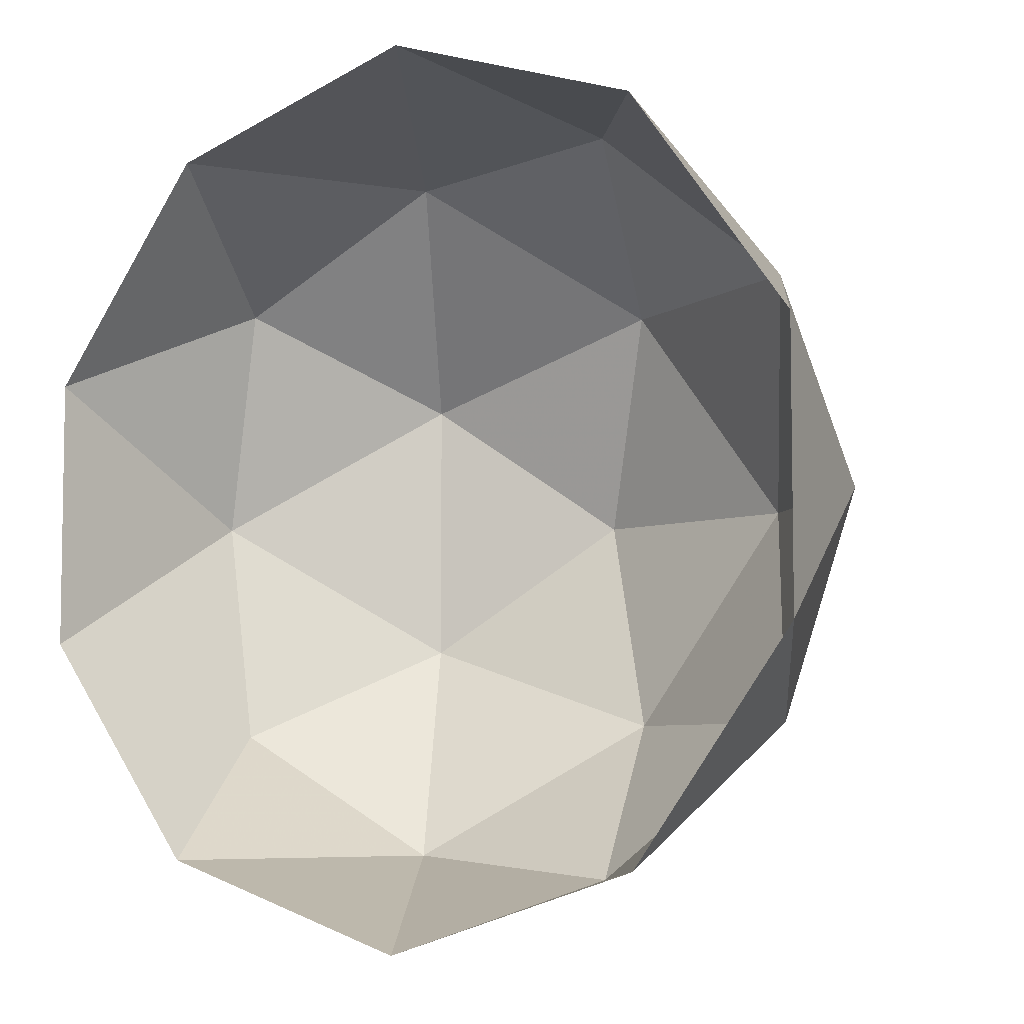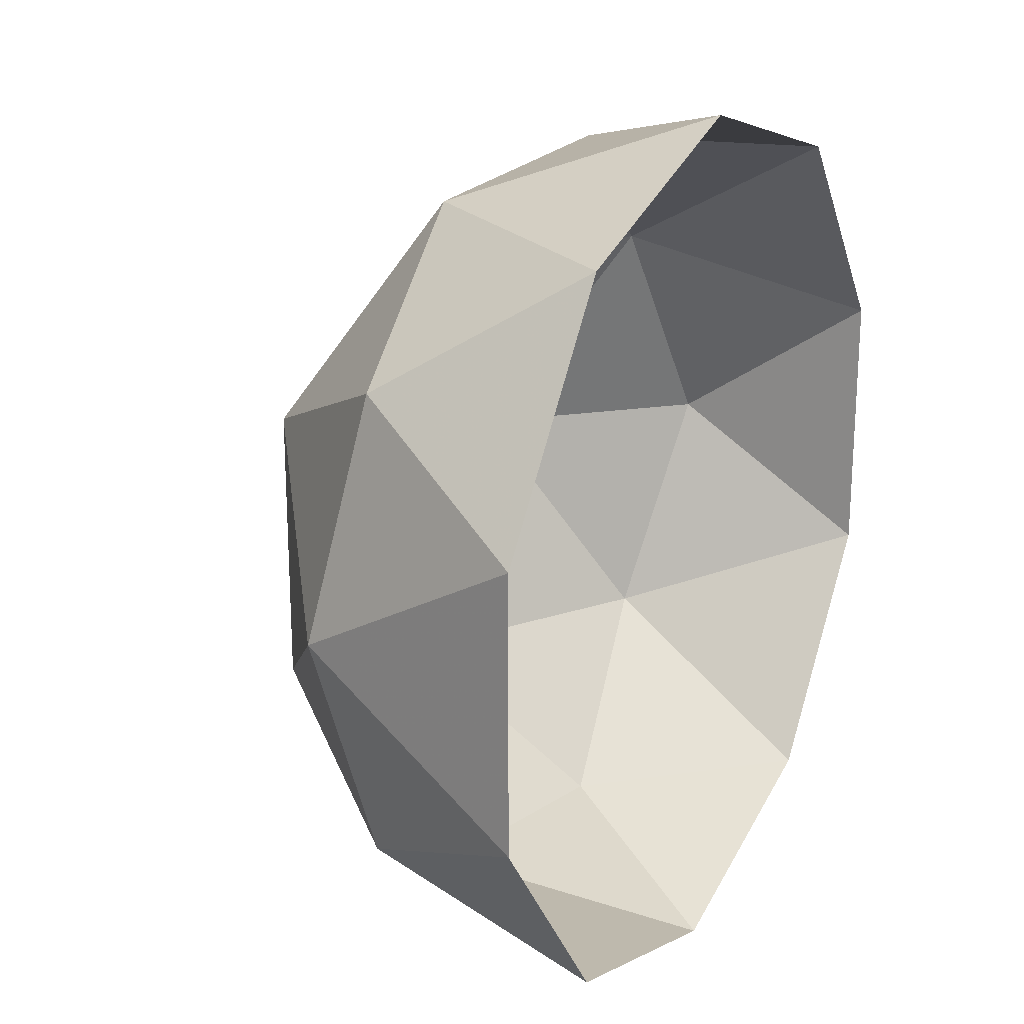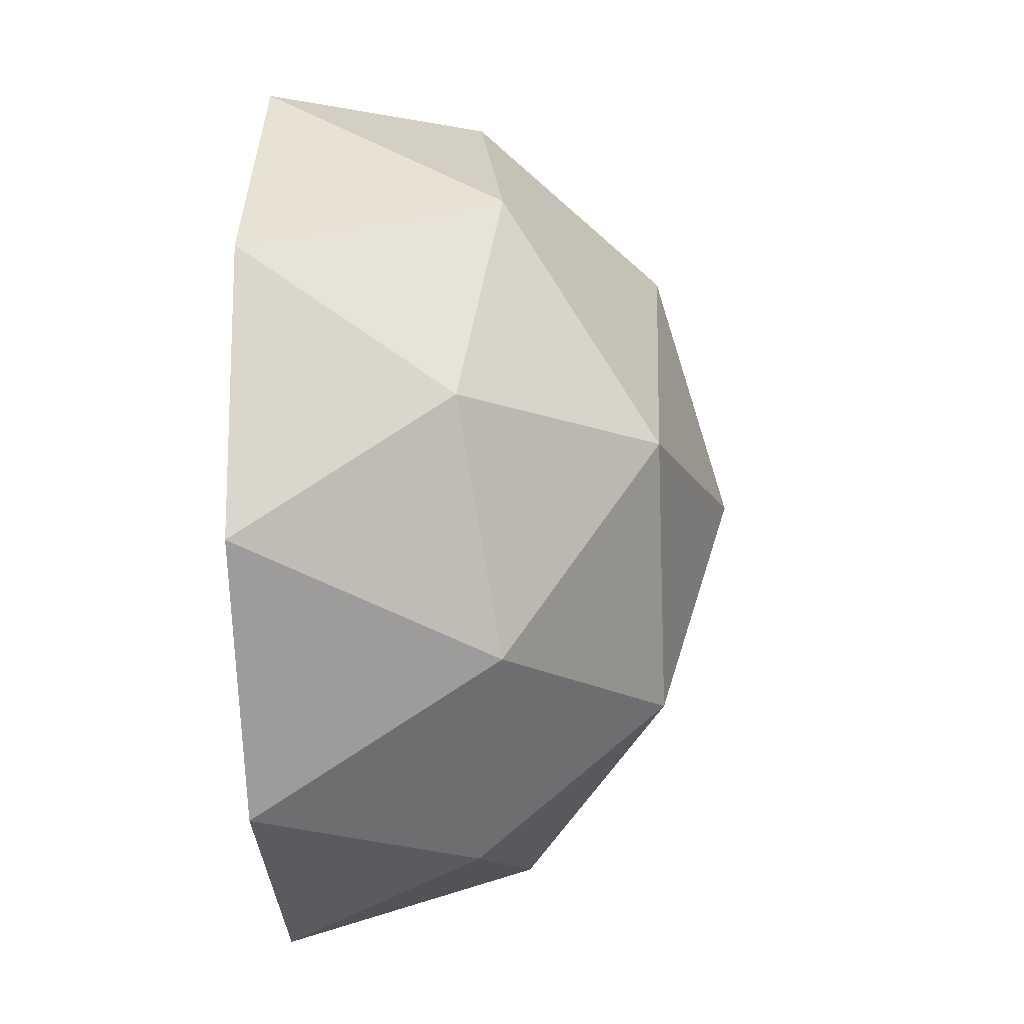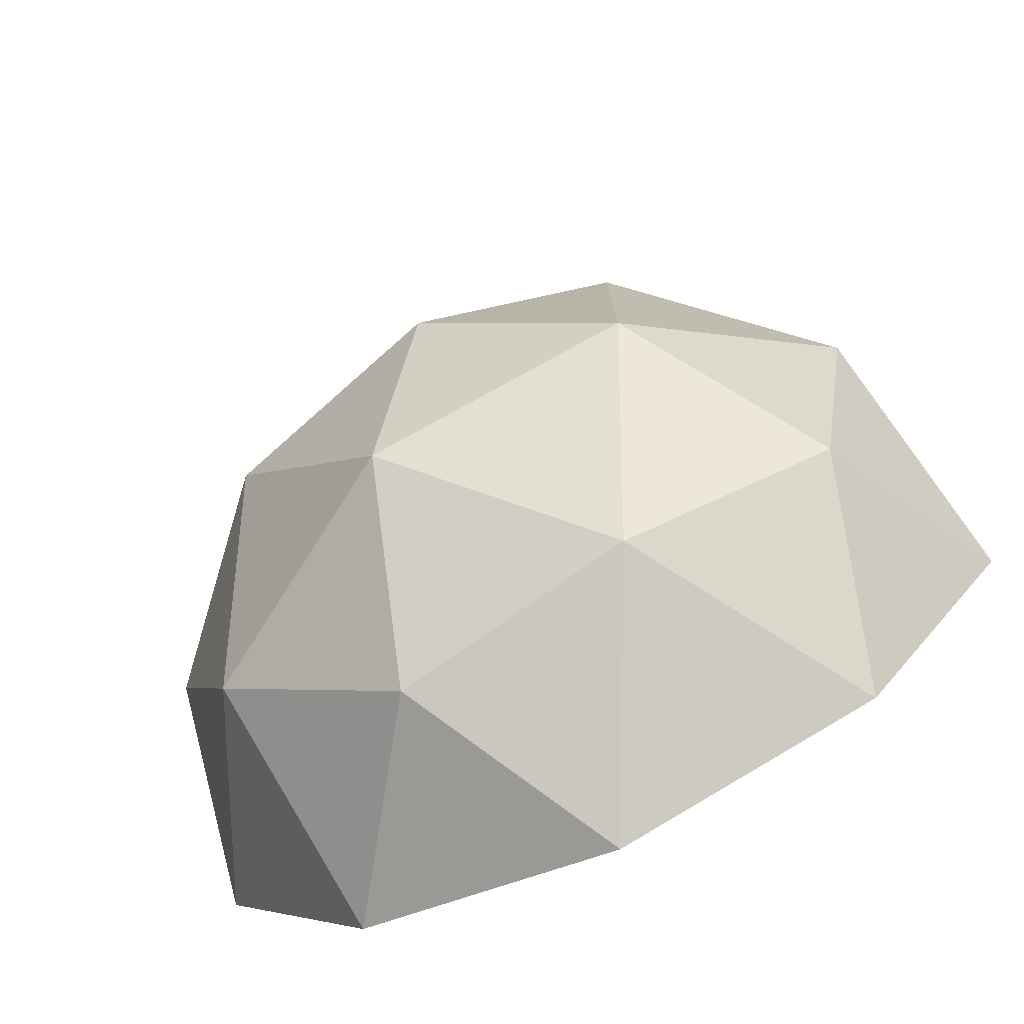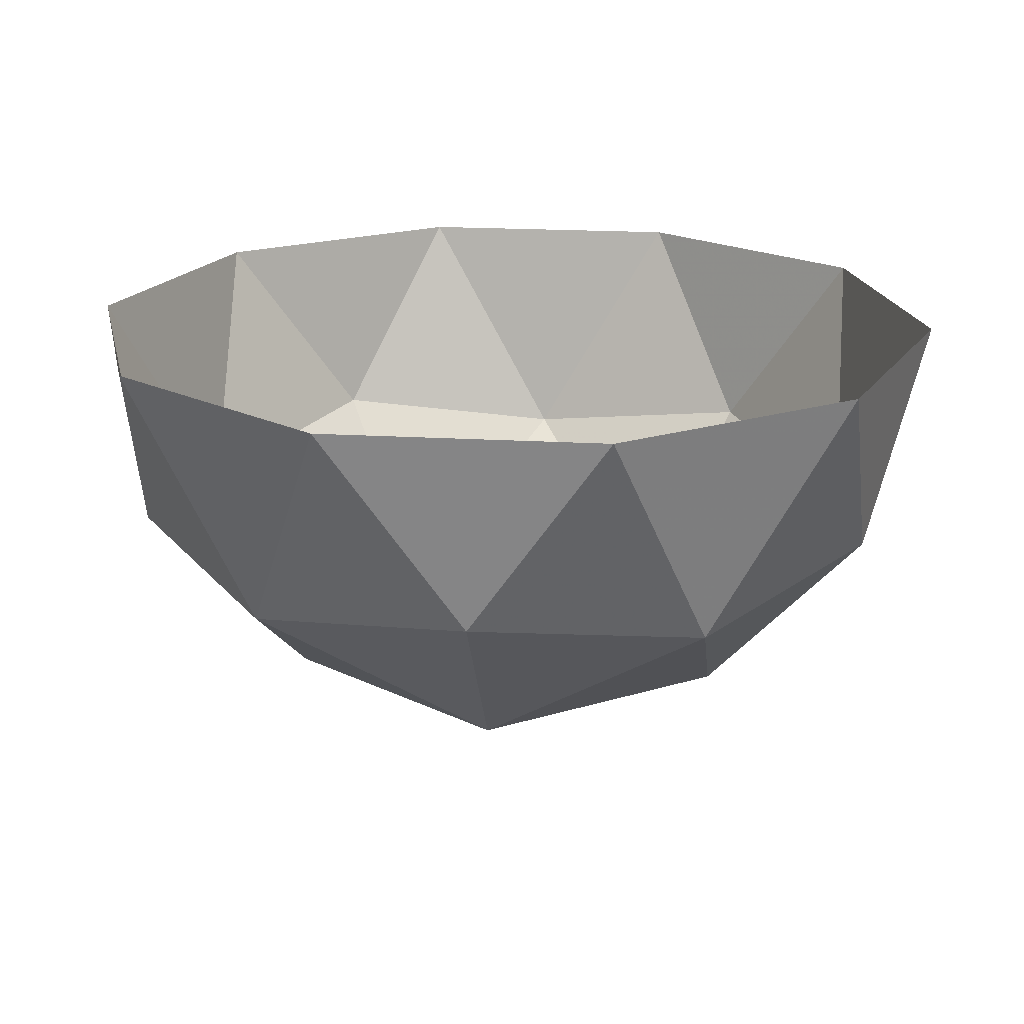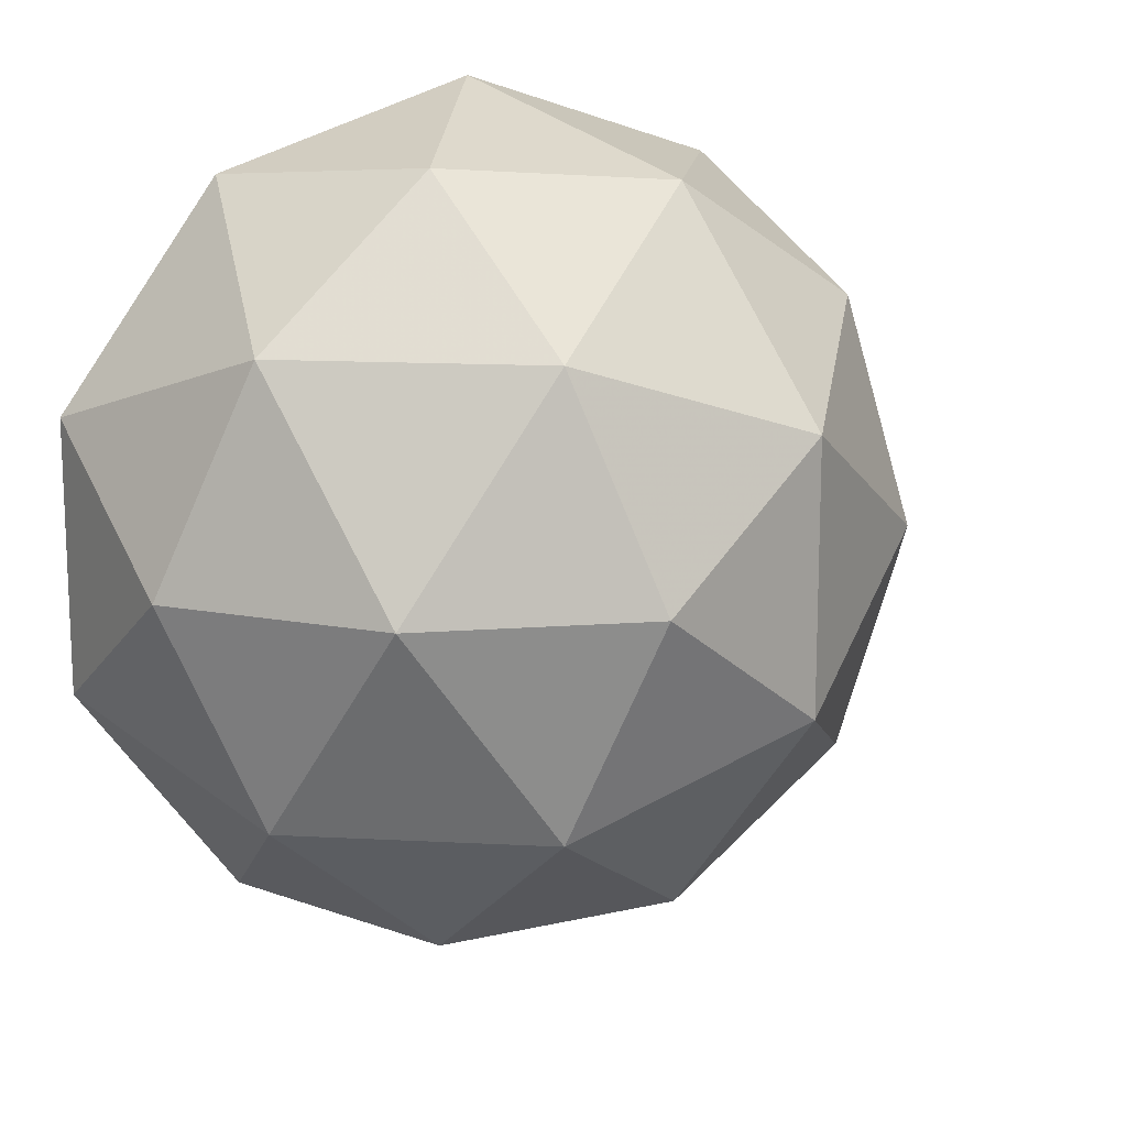
<metadata>
{"format":"obj","ext":"obj","renderer":"f3d","projection":"perspective","resolution":1024,"background":"white","views":[{"elev":-6.0,"azim":-148.8,"up":"+Z"},{"elev":22.0,"azim":118.1,"up":"+Z"},{"elev":-15.4,"azim":-86.2,"up":"+Z"},{"elev":-76.3,"azim":25.7,"up":"+Z"},{"elev":19.9,"azim":-155.8,"up":"+Y"},{"elev":14.6,"azim":-25.2,"up":"+Z"}]}
</metadata>
<code>
v 0 -1 0
v 0.7236 -0.4472 0.5257
v -0.2764 -0.4472 0.8506
v -0.8944 -0.4472 0
v -0.2764 -0.4472 -0.8506
v 0.7236 -0.4472 -0.5257
v -0.1625 -0.8507 0.5
v 0.4253 -0.8507 0.309
v 0.2629 -0.5257 0.809
v 0.8506 -0.5257 0
v 0.4253 -0.8507 -0.309
v -0.5257 -0.8507 0
v -0.6882 -0.5257 0.5
v -0.1625 -0.8507 -0.5
v -0.6882 -0.5257 -0.5
v 0.2629 -0.5257 -0.809
v 0.9511 0 0.309
v 0.9511 0 -0.309
v 0 0 1
v 0.5878 0 0.809
v -0.9511 0 0.309
v -0.5878 0 0.809
v -0.5878 0 -0.809
v -0.9511 0 -0.309
v 0.5878 0 -0.809
v 0 0 -1
f 1 8 7
f 2 8 10
f 1 7 12
f 1 12 14
f 1 14 11
f 2 10 17
f 3 9 19
f 4 13 21
f 5 15 23
f 6 16 25
f 2 17 20
f 3 19 22
f 4 21 24
f 5 23 26
f 6 25 18
f 25 16 26
f 16 5 26
f 23 15 24
f 15 4 24
f 21 13 22
f 13 3 22
f 19 9 20
f 9 2 20
f 17 10 18
f 10 6 18
f 11 16 6
f 11 14 16
f 14 5 16
f 14 15 5
f 14 12 15
f 12 4 15
f 12 13 4
f 12 7 13
f 7 3 13
f 10 11 6
f 10 8 11
f 8 1 11
f 7 9 3
f 7 8 9
f 8 2 9

</code>
